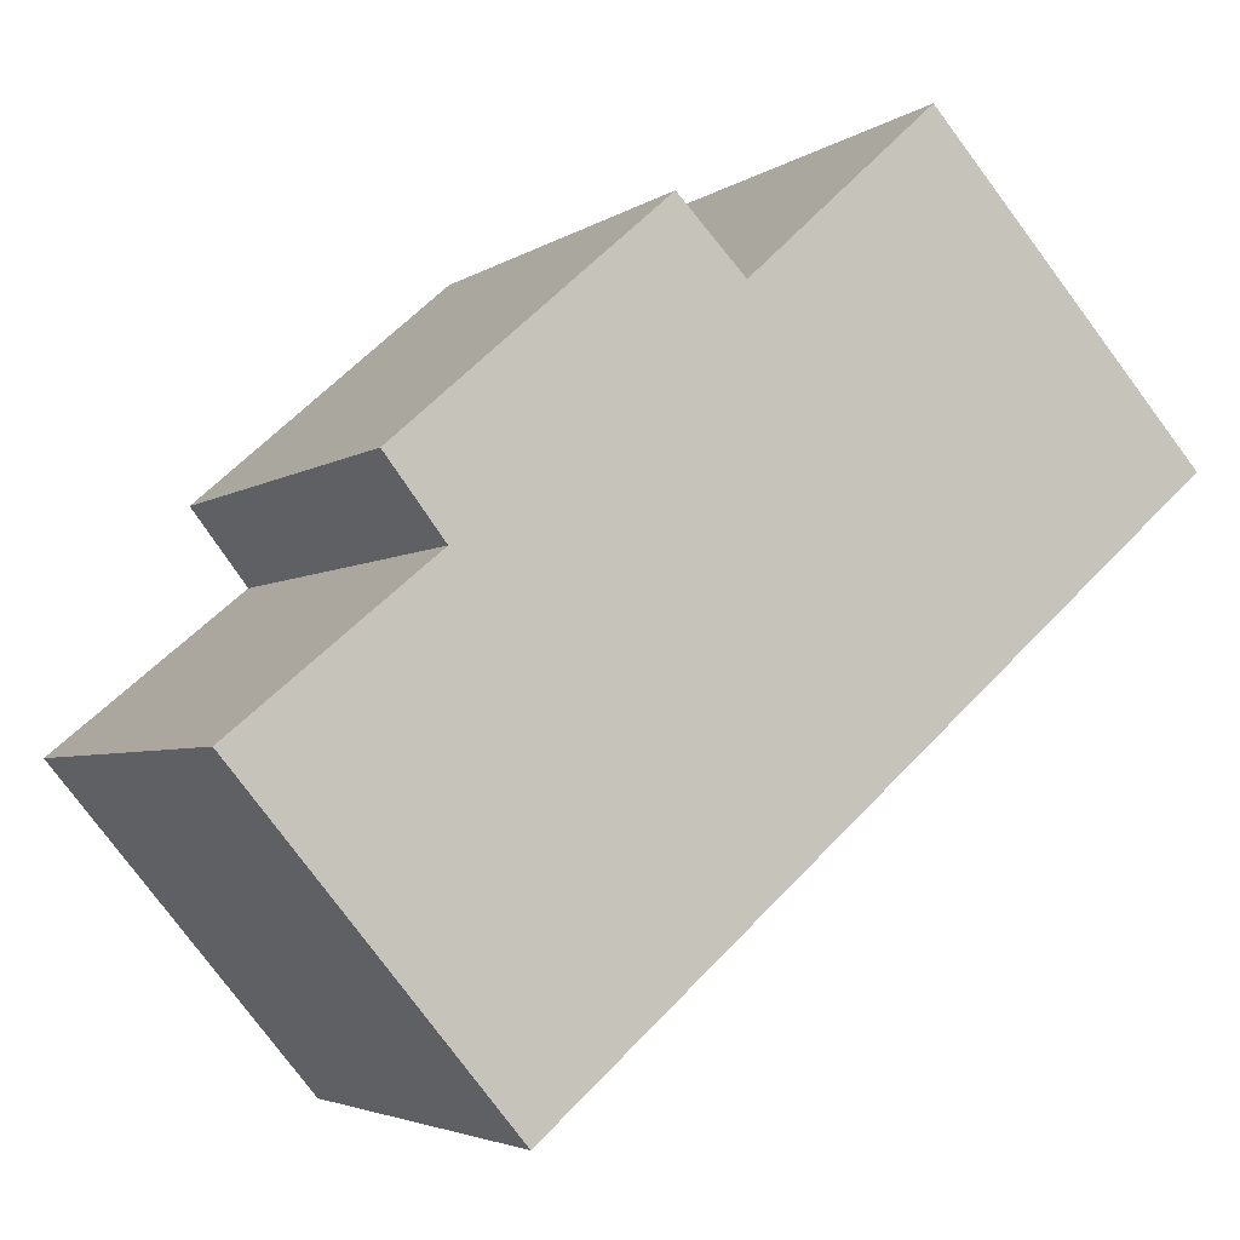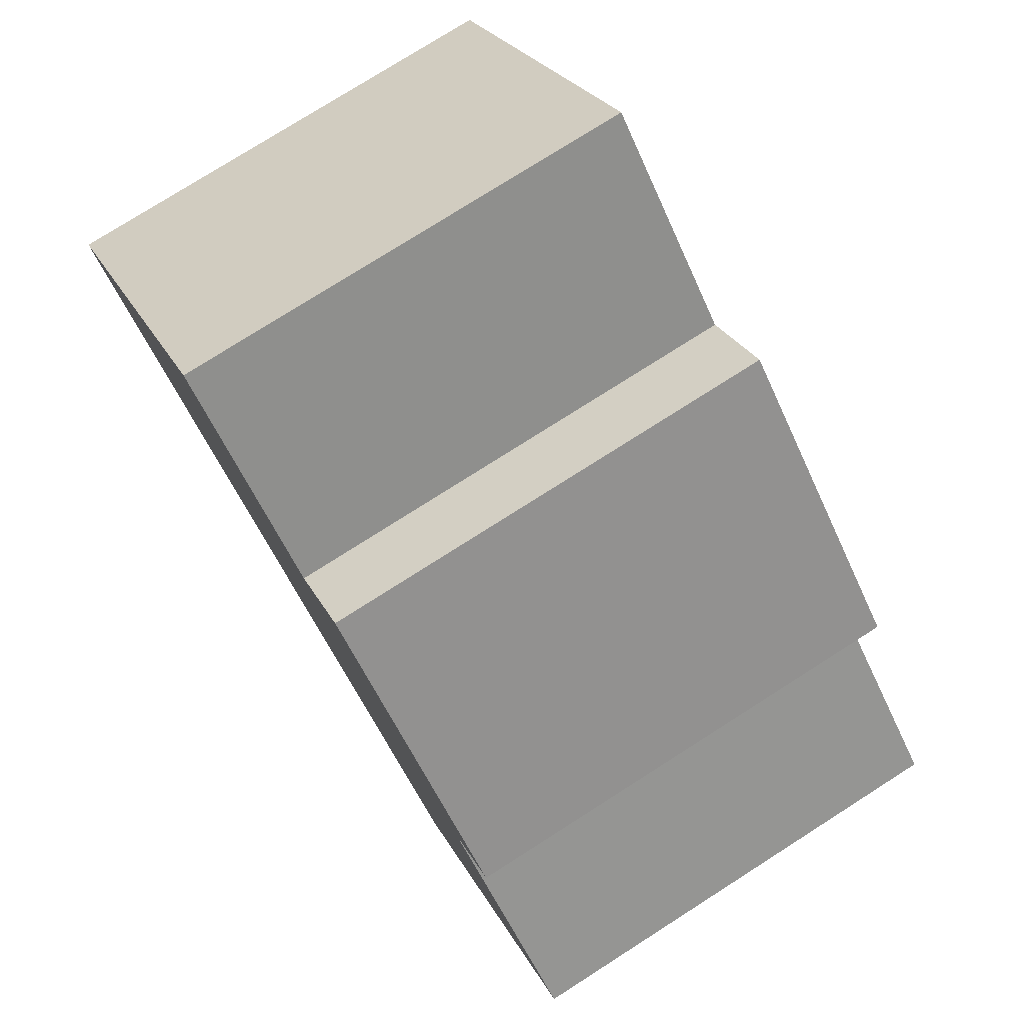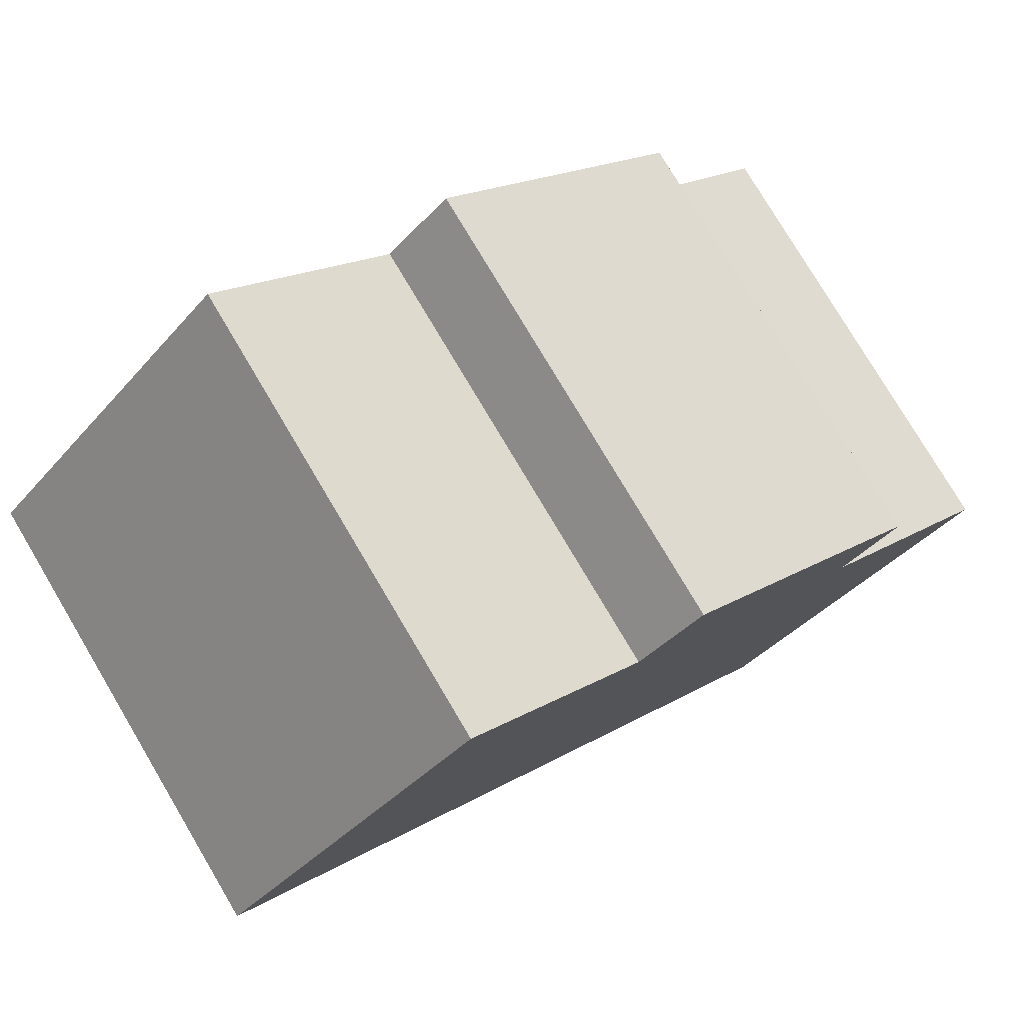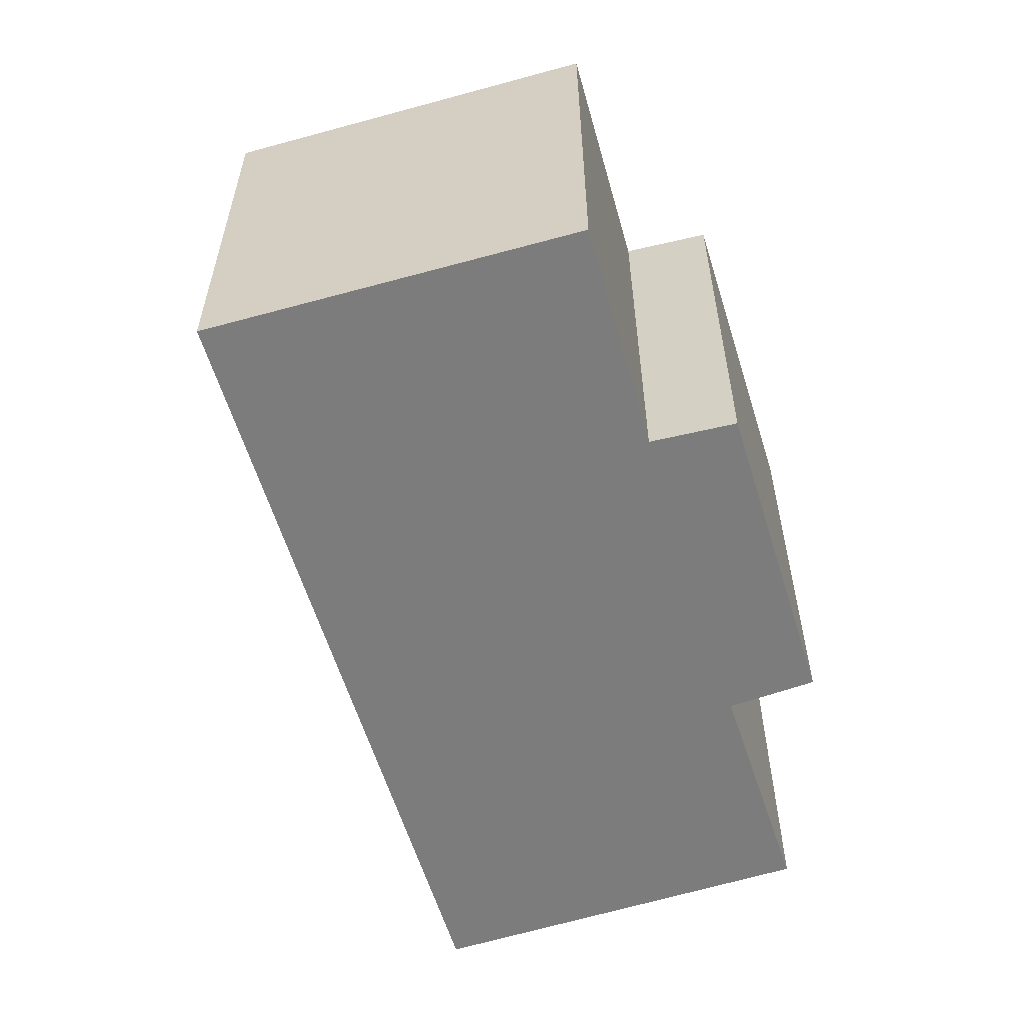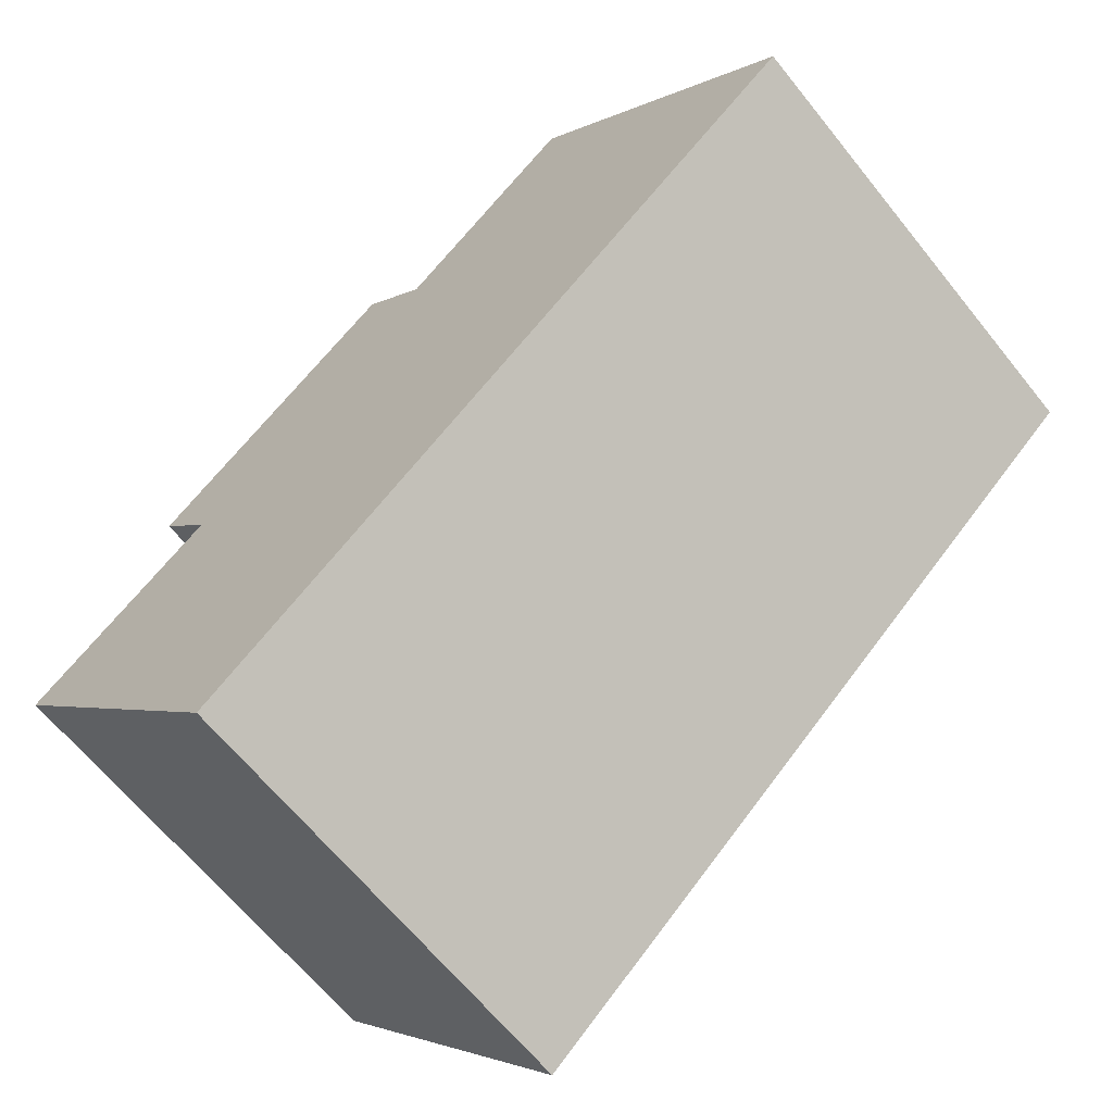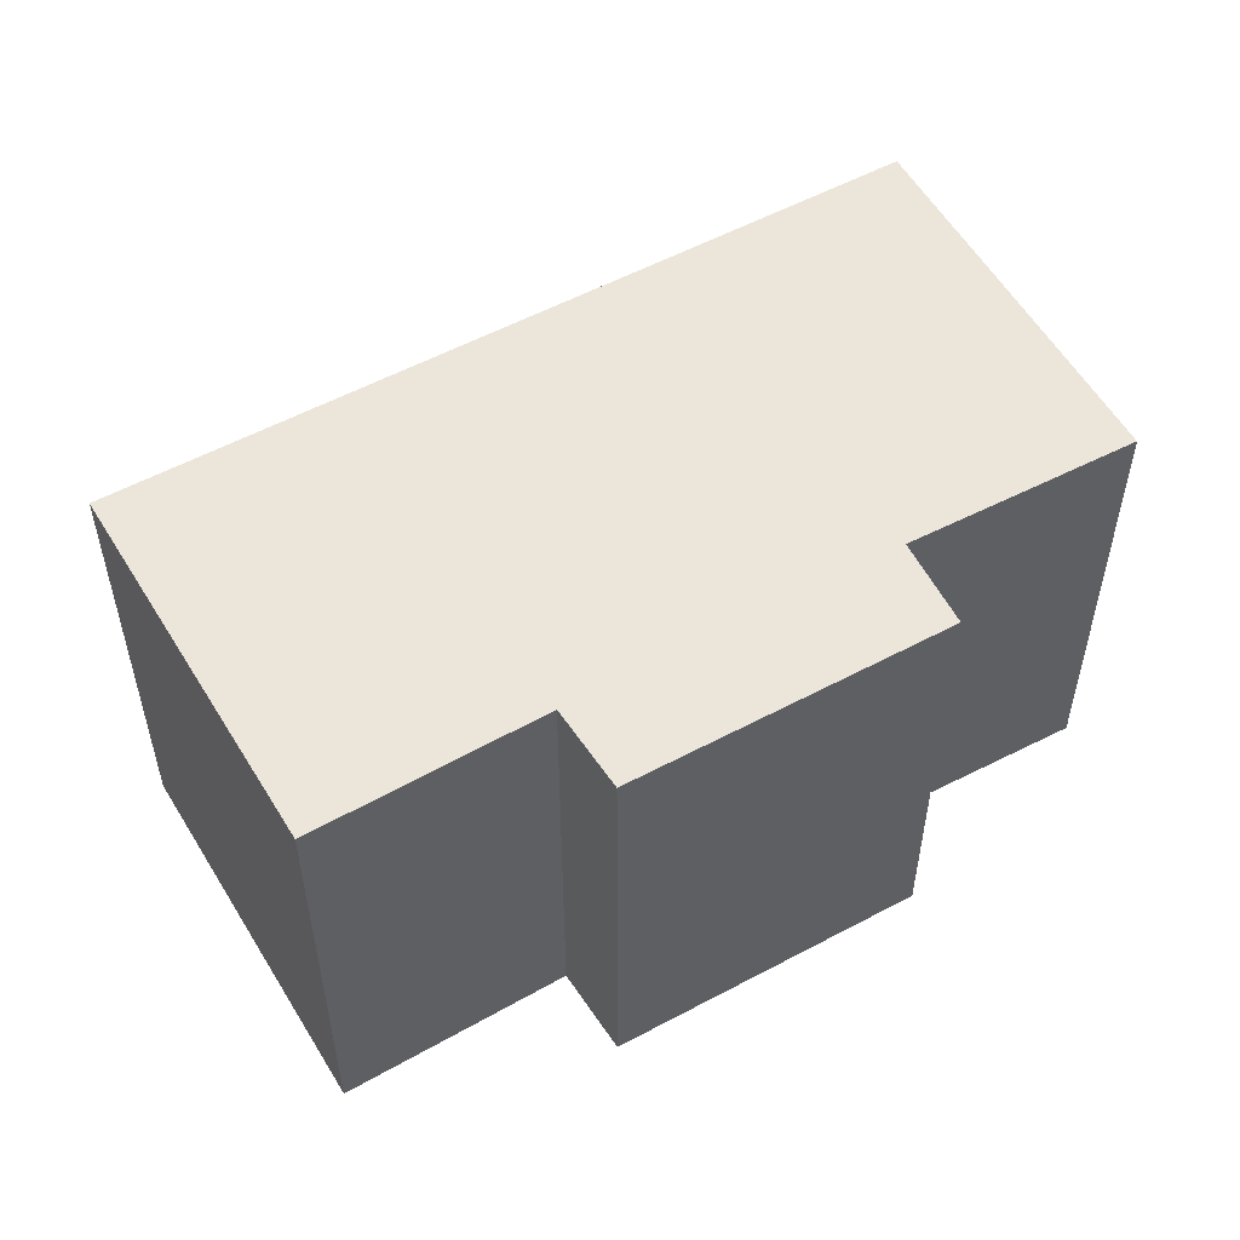
<metadata>
{"format":"obj","ext":"obj","renderer":"f3d","projection":"perspective","resolution":1024,"background":"white","views":[{"elev":-3.9,"azim":-26.3,"up":"+Z"},{"elev":77.0,"azim":-122.5,"up":"+Z"},{"elev":77.9,"azim":149.3,"up":"+Z"},{"elev":-58.8,"azim":-114.2,"up":"+Y"},{"elev":-64.5,"azim":38.7,"up":"+Z"},{"elev":54.3,"azim":-70.9,"up":"+Y"}]}
</metadata>
<code>
v  21.83 11.32 6.086
v  10.91 11.32 9.337
v  15.28 11.32 13.34
v  21.75 11.32 6.023
v  15.1 11.32 0.23
v  7.249 11.32 9.135
v  5.476 11.32 7.576
v  3.178 11.32 5.556
v  4.545 11.32 3.796
v  14.28 11.32 -0.478
v  0 11.32 6.933e-16
v  9.422 11.32 -4.705
v  4.529 11.32 -5.391
v  6.335 11.32 -7.391
v  6.218 11.32 -7.402
v  6.262 11.32 -7.454
v  9.323 11.32 10.96
v  9.323 -6.71e-16 10.96
v  10.91 -5.717e-16 9.337
v  15.28 -8.166e-16 13.34
v  21.83 -3.727e-16 6.086
v  3.178 -3.402e-16 5.556
v  7.249 -5.594e-16 9.135
v  5.476 -4.639e-16 7.576
v  0 0 0
v  4.545 -2.324e-16 3.796
v  21.75 -3.688e-16 6.023
v  15.1 -1.408e-17 0.23
v  14.28 2.927e-17 -0.478
v  9.422 2.881e-16 -4.705
v  6.262 4.564e-16 -7.454
v  6.335 4.526e-16 -7.391
v  6.218 4.532e-16 -7.402
v  4.529 3.301e-16 -5.391
g defaultobject
f 1 2 3
f 2 1 4
f 2 4 5
f 2 5 6
f 6 5 7
f 7 5 8
f 8 5 9
f 9 5 10
f 9 10 11
f 11 10 12
f 11 12 13
f 13 12 14
f 13 14 15
f 15 14 16
f 6 17 2
f 18 2 17
f 2 18 19
f 20 1 3
f 1 20 21
f 22 7 8
f 7 22 6
f 6 22 17
f 17 22 23
f 17 23 18
f 23 22 24
f 19 3 2
f 3 19 20
f 25 9 11
f 9 25 26
f 21 4 1
f 4 21 5
f 5 21 27
f 5 27 28
f 5 28 10
f 10 28 12
f 12 28 14
f 14 28 29
f 14 29 30
f 14 30 16
f 16 30 31
f 31 30 32
f 31 15 16
f 15 31 13
f 13 31 11
f 11 31 33
f 11 33 25
f 25 33 34
f 26 8 9
f 8 26 22
f 32 33 31
f 33 32 34
f 34 32 30
f 34 30 25
f 25 30 29
f 25 29 26
f 26 29 28
f 26 28 22
f 22 28 27
f 22 27 24
f 24 27 23
f 23 27 19
f 19 27 20
f 20 27 21
f 18 23 19

</code>
